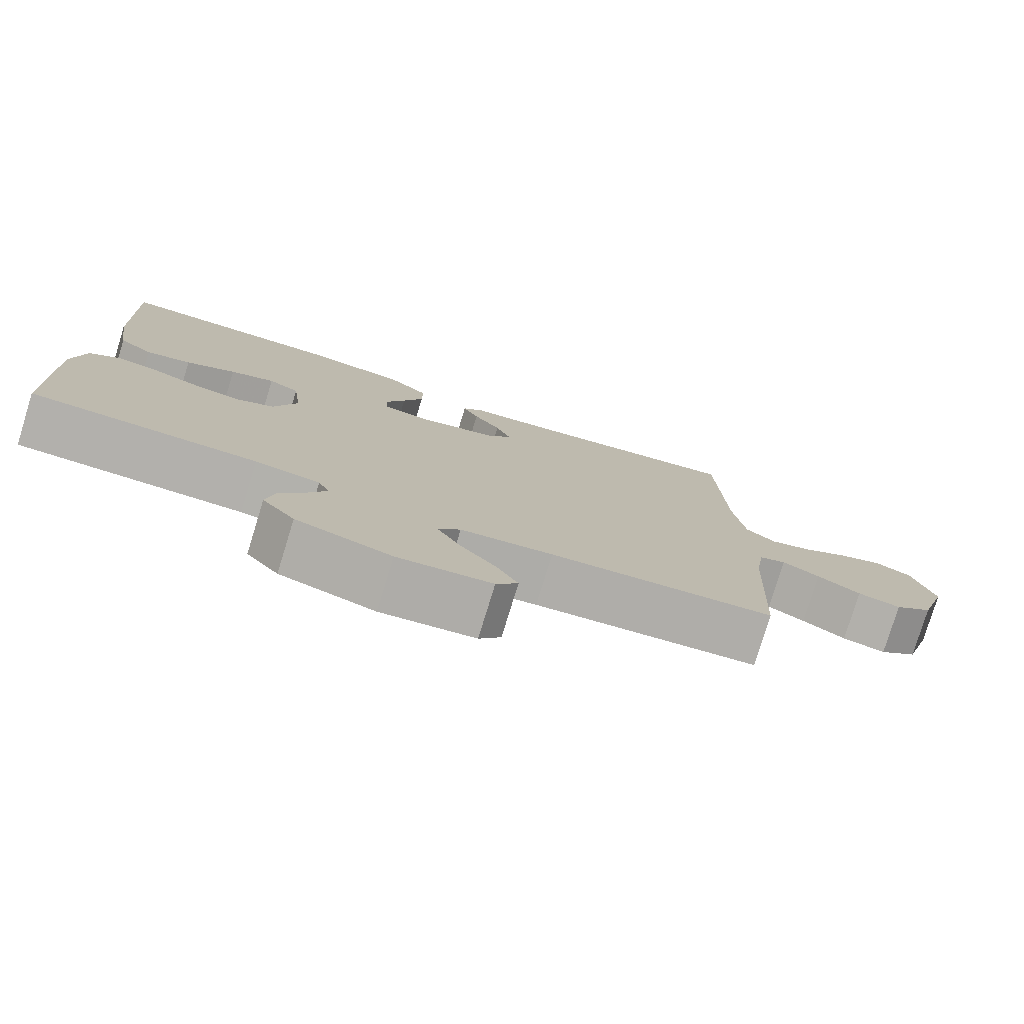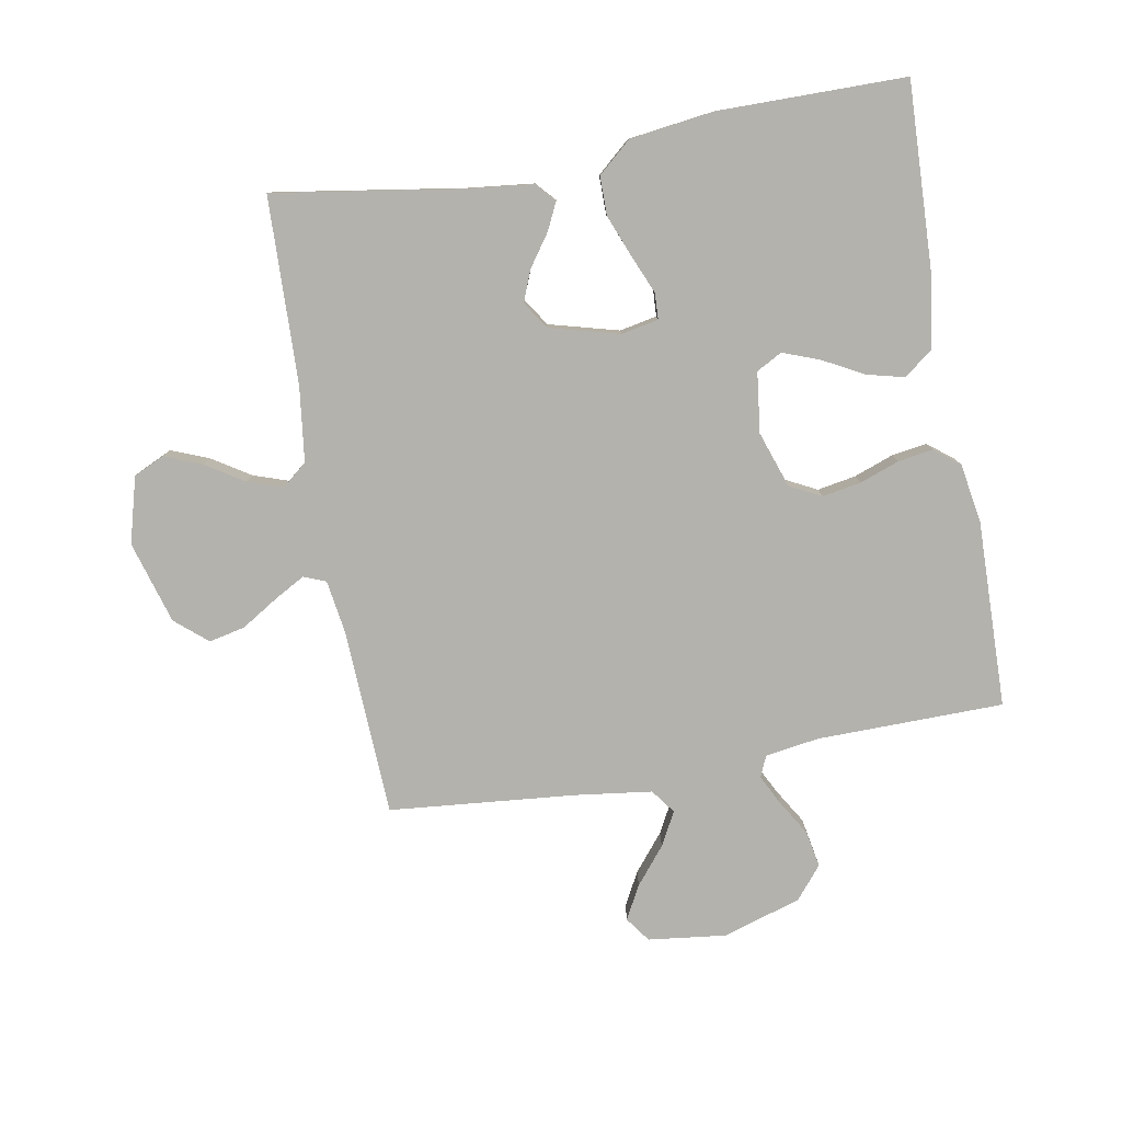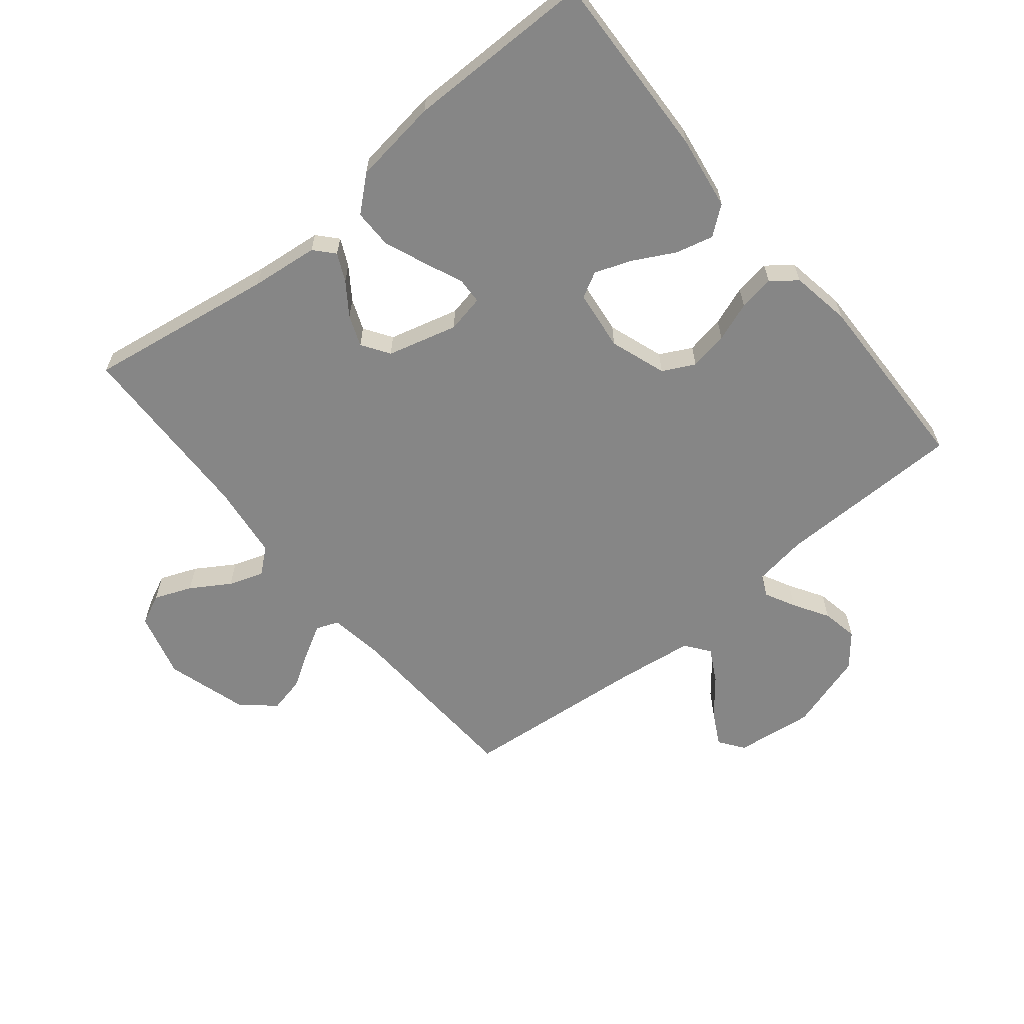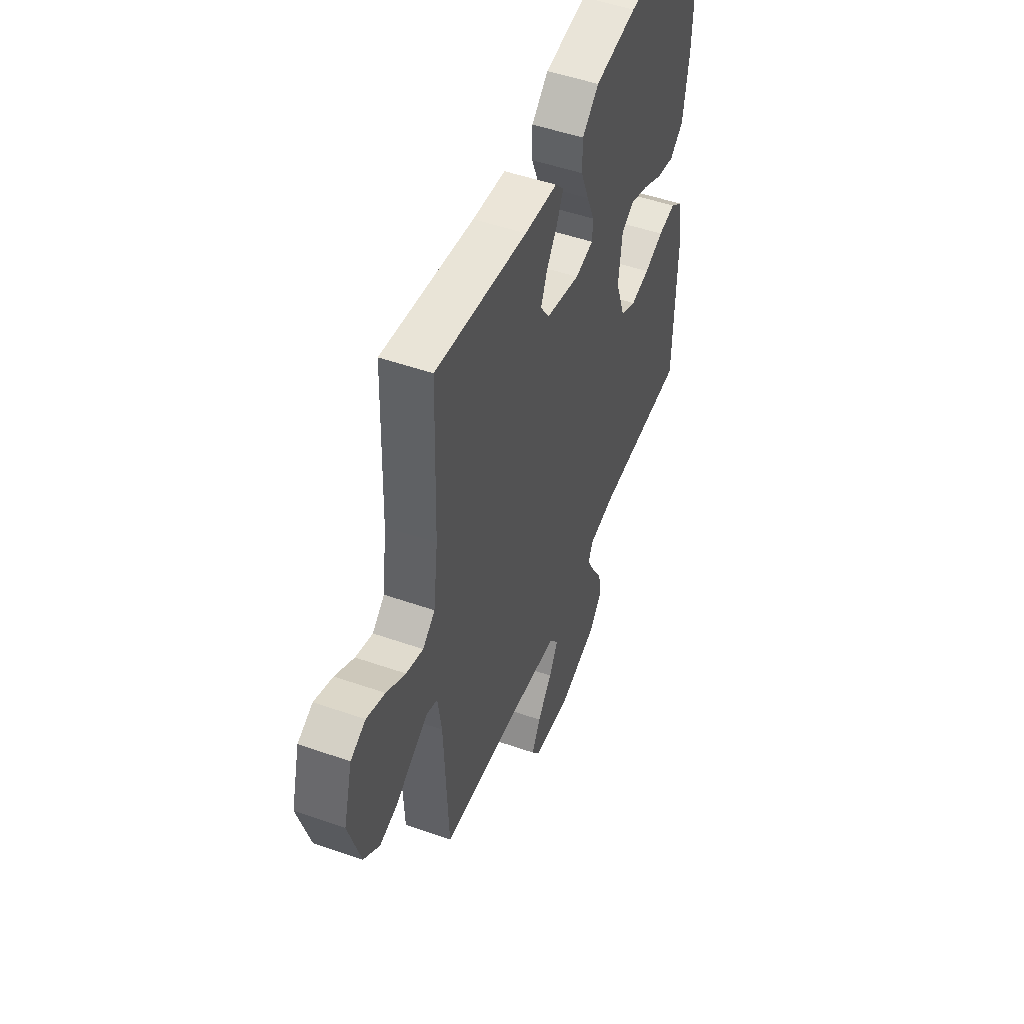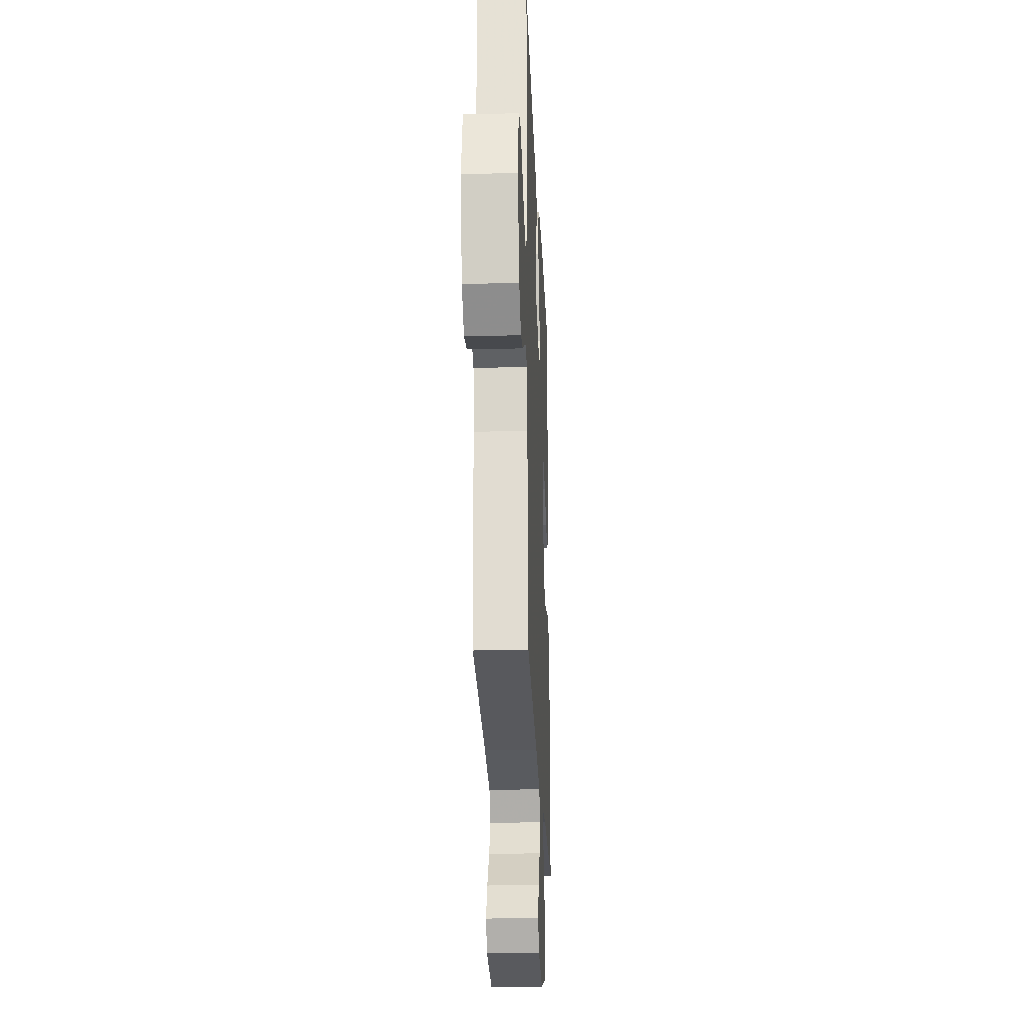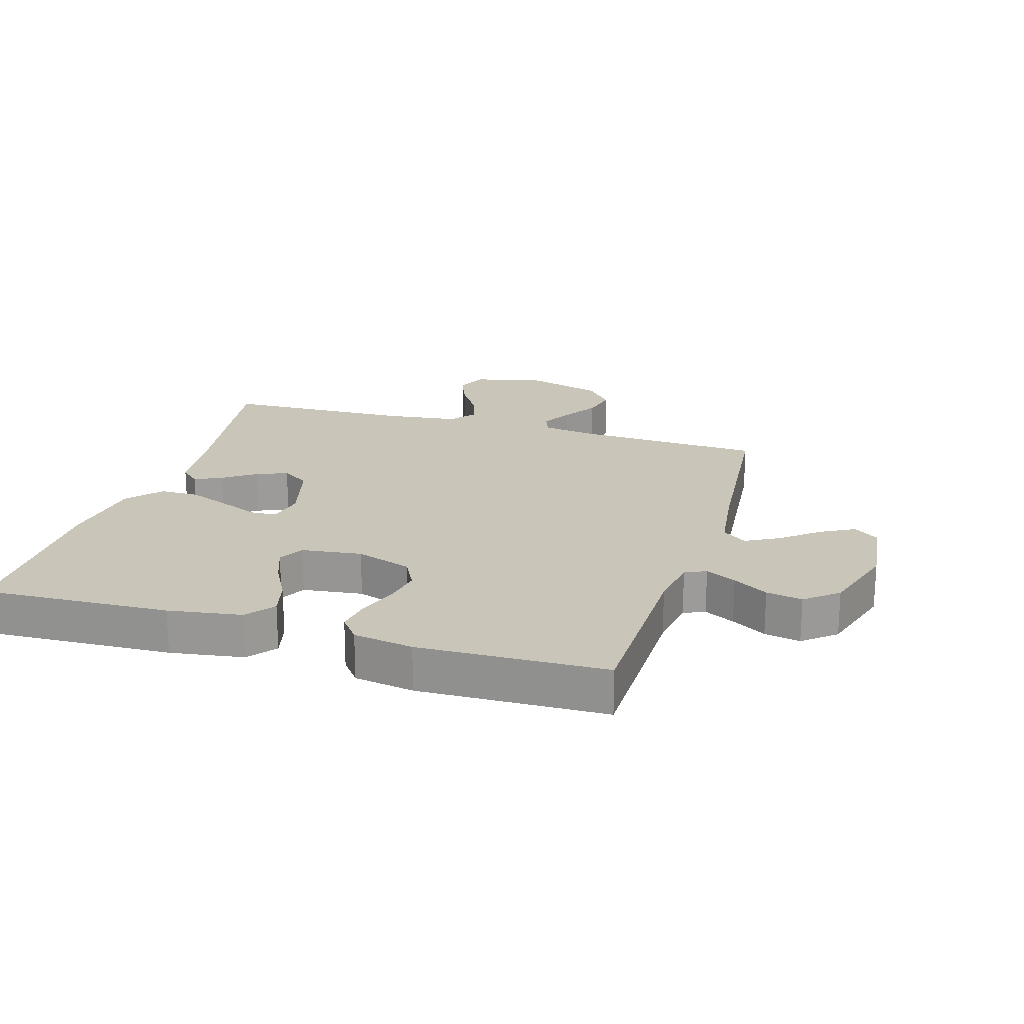
<metadata>
{"format":"obj","ext":"obj","renderer":"f3d","projection":"perspective","resolution":1024,"background":"white","views":[{"elev":-78.5,"azim":162.9,"up":"+Z"},{"elev":-79.6,"azim":10.1,"up":"+Y"},{"elev":-62.1,"azim":39.3,"up":"+Y"},{"elev":50.3,"azim":-69.0,"up":"+Z"},{"elev":-24.6,"azim":-87.6,"up":"+Z"},{"elev":20.6,"azim":106.7,"up":"+Y"}]}
</metadata>
<code>
v 0.5 0.07 0.5
v 0.488 0.07 0.2
v 0.47 0.07 0.082
v 0.425 0.07 0.047
v 0.365 0.07 0.062
v 0.299 0.07 0.097
v 0.24 0.07 0.119
v 0.199 0.07 0.097
v 0.187 0.07 0
v 0.218 0.07 -0.09
v 0.269 0.07 -0.116
v 0.331 0.07 -0.105
v 0.394 0.07 -0.082
v 0.451 0.07 -0.073
v 0.491 0.07 -0.104
v 0.507 0.07 -0.2
v 0.5 0.07 -0.5
v 0.2 0.07 -0.504
v 0.114 0.07 -0.517
v 0.099 0.07 -0.551
v 0.124 0.07 -0.6
v 0.158 0.07 -0.656
v 0.169 0.07 -0.714
v 0.126 0.07 -0.766
v 0 0.07 -0.805
v -0.125 0.07 -0.79
v -0.154 0.07 -0.75
v -0.125 0.07 -0.696
v -0.077 0.07 -0.637
v -0.048 0.07 -0.583
v -0.077 0.07 -0.544
v -0.2 0.07 -0.528
v -0.5 0.07 -0.5
v -0.514 0.07 -0.2
v -0.527 0.07 -0.113
v -0.563 0.07 -0.099
v -0.613 0.07 -0.127
v -0.671 0.07 -0.163
v -0.729 0.07 -0.176
v -0.781 0.07 -0.132
v -0.82 0.07 0
v -0.791 0.07 0.106
v -0.742 0.07 0.129
v -0.682 0.07 0.105
v -0.62 0.07 0.066
v -0.564 0.07 0.047
v -0.524 0.07 0.08
v -0.509 0.07 0.2
v -0.5 0.07 0.5
v -0.2 0.07 0.453
v -0.092 0.07 0.441
v -0.064 0.07 0.41
v -0.085 0.07 0.366
v -0.121 0.07 0.315
v -0.141 0.07 0.265
v -0.112 0.07 0.221
v 0 0.07 0.191
v 0.06 0.07 0.203
v 0.062 0.07 0.245
v 0.036 0.07 0.306
v 0.009 0.07 0.374
v 0.009 0.07 0.436
v 0.063 0.07 0.483
v 0.2 0.07 0.501
v 0.5 0 0.5
v 0.488 0 0.2
v 0.47 0 0.082
v 0.425 0 0.047
v 0.365 0 0.062
v 0.299 0 0.097
v 0.24 0 0.119
v 0.199 0 0.097
v 0.187 0 0
v 0.218 0 -0.09
v 0.269 0 -0.116
v 0.331 0 -0.105
v 0.394 0 -0.082
v 0.451 0 -0.073
v 0.491 0 -0.104
v 0.507 0 -0.2
v 0.5 0 -0.5
v 0.2 0 -0.504
v 0.114 0 -0.517
v 0.099 0 -0.551
v 0.124 0 -0.6
v 0.158 0 -0.656
v 0.169 0 -0.714
v 0.126 0 -0.766
v 0 0 -0.805
v -0.125 0 -0.79
v -0.154 0 -0.75
v -0.125 0 -0.696
v -0.077 0 -0.637
v -0.048 0 -0.583
v -0.077 0 -0.544
v -0.2 0 -0.528
v -0.5 0 -0.5
v -0.514 0 -0.2
v -0.527 0 -0.113
v -0.563 0 -0.099
v -0.613 0 -0.127
v -0.671 0 -0.163
v -0.729 0 -0.176
v -0.781 0 -0.132
v -0.82 0 0
v -0.791 0 0.106
v -0.742 0 0.129
v -0.682 0 0.105
v -0.62 0 0.066
v -0.564 0 0.047
v -0.524 0 0.08
v -0.509 0 0.2
v -0.5 0 0.5
v -0.2 0 0.453
v -0.092 0 0.441
v -0.064 0 0.41
v -0.085 0 0.366
v -0.121 0 0.315
v -0.141 0 0.265
v -0.112 0 0.221
v 0 0 0.191
v 0.06 0 0.203
v 0.062 0 0.245
v 0.036 0 0.306
v 0.009 0 0.374
v 0.009 0 0.436
v 0.063 0 0.483
v 0.2 0 0.501
f 4 5 6
f 3 4 6
f 2 3 6
f 1 2 6
f 64 1 6
f 63 64 6
f 62 63 6
f 61 62 6
f 60 61 6
f 59 60 6
f 58 59 6 7
f 57 58 7 8
f 56 57 8 9
f 52 53 54
f 51 52 54
f 50 51 54
f 50 54 55
f 49 50 55
f 48 49 55
f 47 48 55 56
f 43 44 45
f 42 43 45
f 41 42 45
f 40 41 45
f 39 40 45
f 38 39 45
f 37 38 45
f 36 37 45 46
f 56 9 10
f 47 56 10
f 46 47 10
f 36 46 10
f 35 36 10
f 27 28 29
f 26 27 29
f 25 26 29
f 24 25 29
f 23 24 29
f 22 23 29
f 21 22 29
f 20 21 29 30
f 19 20 30 31
f 16 17 18
f 15 16 18
f 14 15 18
f 13 14 18
f 12 13 18
f 19 31 32
f 18 19 32
f 12 18 32
f 11 12 32
f 10 11 32
f 35 10 32
f 34 35 32
f 32 33 34
f 70 69 68
f 70 68 67
f 70 67 66
f 70 66 65
f 70 65 128
f 70 128 127
f 70 127 126
f 70 126 125
f 70 125 124
f 70 124 123
f 71 70 123 122
f 72 71 122 121
f 73 72 121 120
f 118 117 116
f 118 116 115
f 118 115 114
f 119 118 114
f 119 114 113
f 119 113 112
f 120 119 112 111
f 109 108 107
f 109 107 106
f 109 106 105
f 109 105 104
f 109 104 103
f 109 103 102
f 109 102 101
f 110 109 101 100
f 74 73 120
f 74 120 111
f 74 111 110
f 74 110 100
f 74 100 99
f 93 92 91
f 93 91 90
f 93 90 89
f 93 89 88
f 93 88 87
f 93 87 86
f 93 86 85
f 94 93 85 84
f 95 94 84 83
f 82 81 80
f 82 80 79
f 82 79 78
f 82 78 77
f 82 77 76
f 96 95 83
f 96 83 82
f 96 82 76
f 96 76 75
f 96 75 74
f 96 74 99
f 96 99 98
f 98 97 96
f 1 65 66 2
f 2 66 67 3
f 3 67 68 4
f 4 68 69 5
f 5 69 70 6
f 6 70 71 7
f 7 71 72 8
f 8 72 73 9
f 9 73 74 10
f 10 74 75 11
f 11 75 76 12
f 12 76 77 13
f 13 77 78 14
f 14 78 79 15
f 15 79 80 16
f 16 80 81 17
f 17 81 82 18
f 18 82 83 19
f 19 83 84 20
f 20 84 85 21
f 21 85 86 22
f 22 86 87 23
f 23 87 88 24
f 24 88 89 25
f 25 89 90 26
f 26 90 91 27
f 27 91 92 28
f 28 92 93 29
f 29 93 94 30
f 30 94 95 31
f 31 95 96 32
f 32 96 97 33
f 33 97 98 34
f 34 98 99 35
f 35 99 100 36
f 36 100 101 37
f 37 101 102 38
f 38 102 103 39
f 39 103 104 40
f 40 104 105 41
f 41 105 106 42
f 42 106 107 43
f 43 107 108 44
f 44 108 109 45
f 45 109 110 46
f 46 110 111 47
f 47 111 112 48
f 48 112 113 49
f 49 113 114 50
f 50 114 115 51
f 51 115 116 52
f 52 116 117 53
f 53 117 118 54
f 54 118 119 55
f 55 119 120 56
f 56 120 121 57
f 57 121 122 58
f 58 122 123 59
f 59 123 124 60
f 60 124 125 61
f 61 125 126 62
f 62 126 127 63
f 63 127 128 64
f 64 128 65 1

</code>
